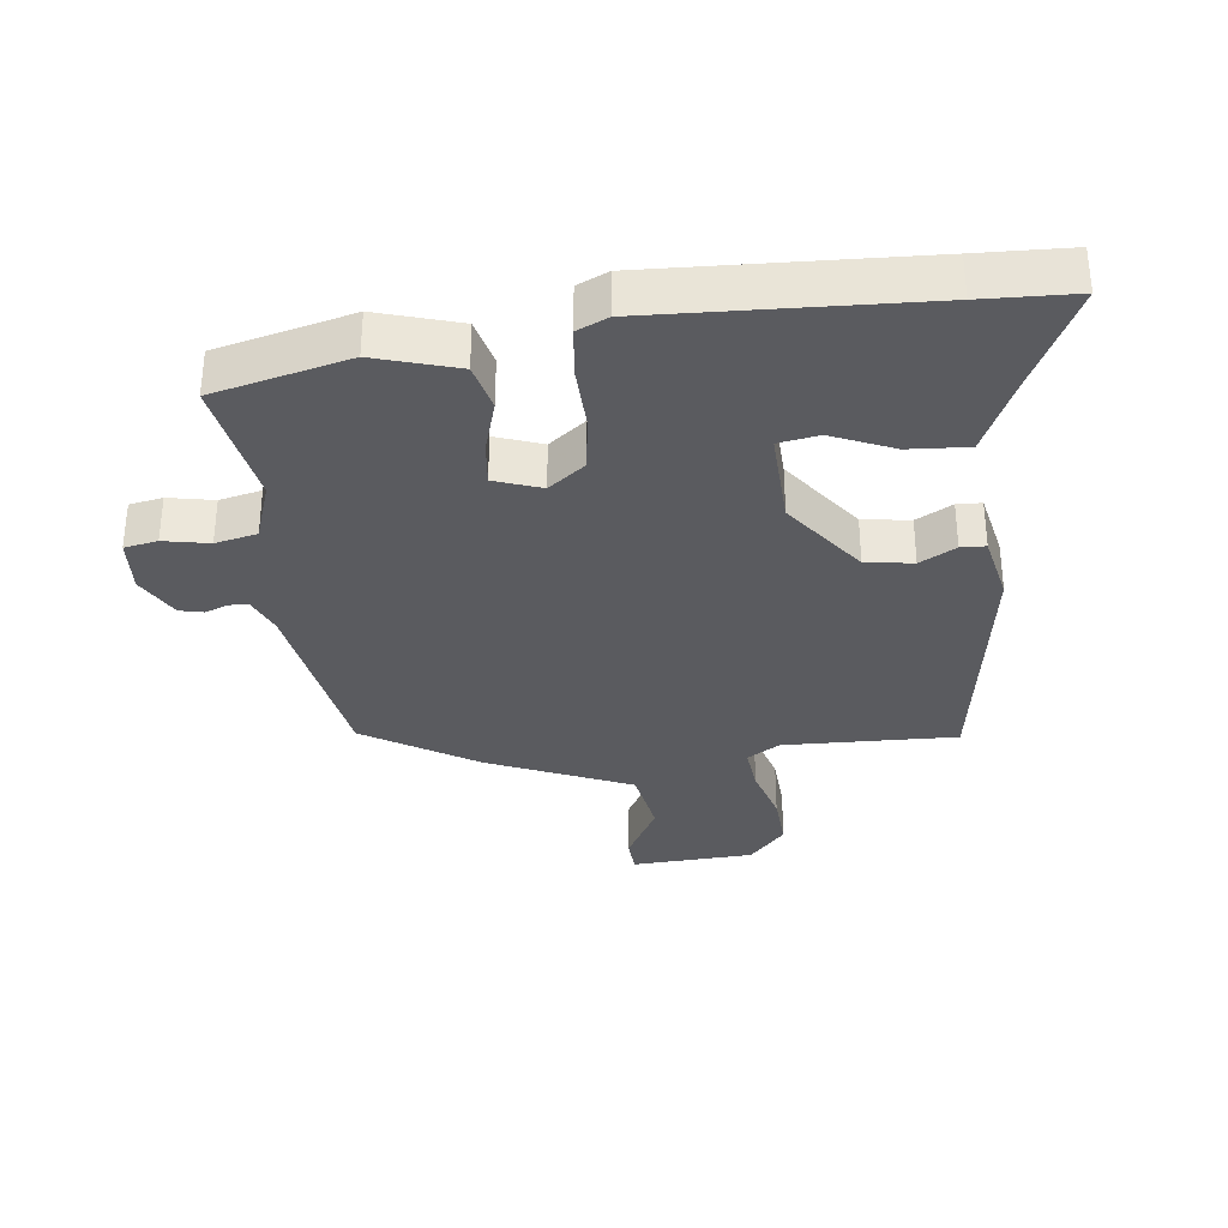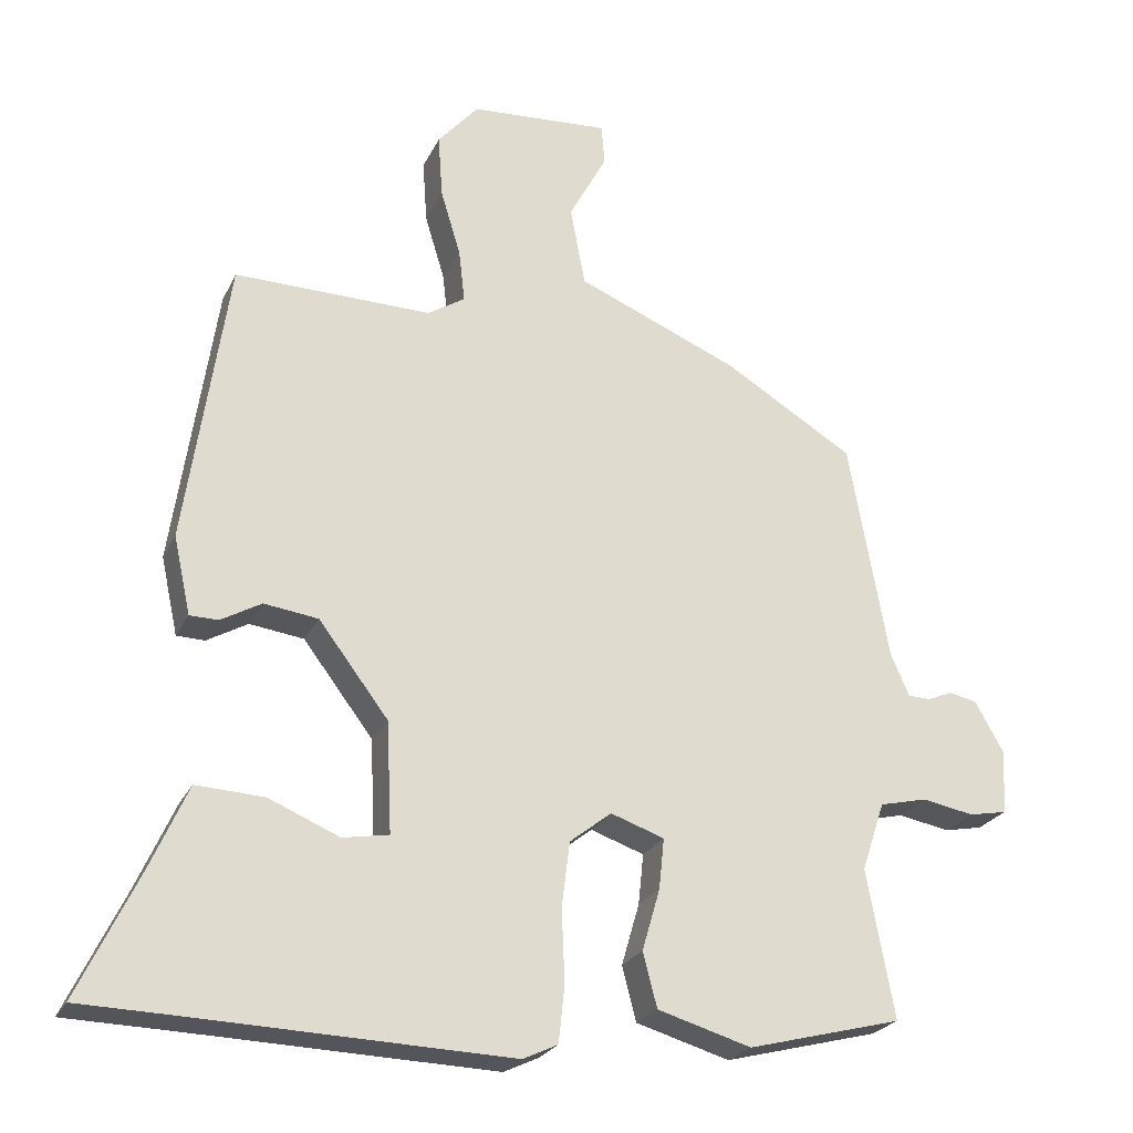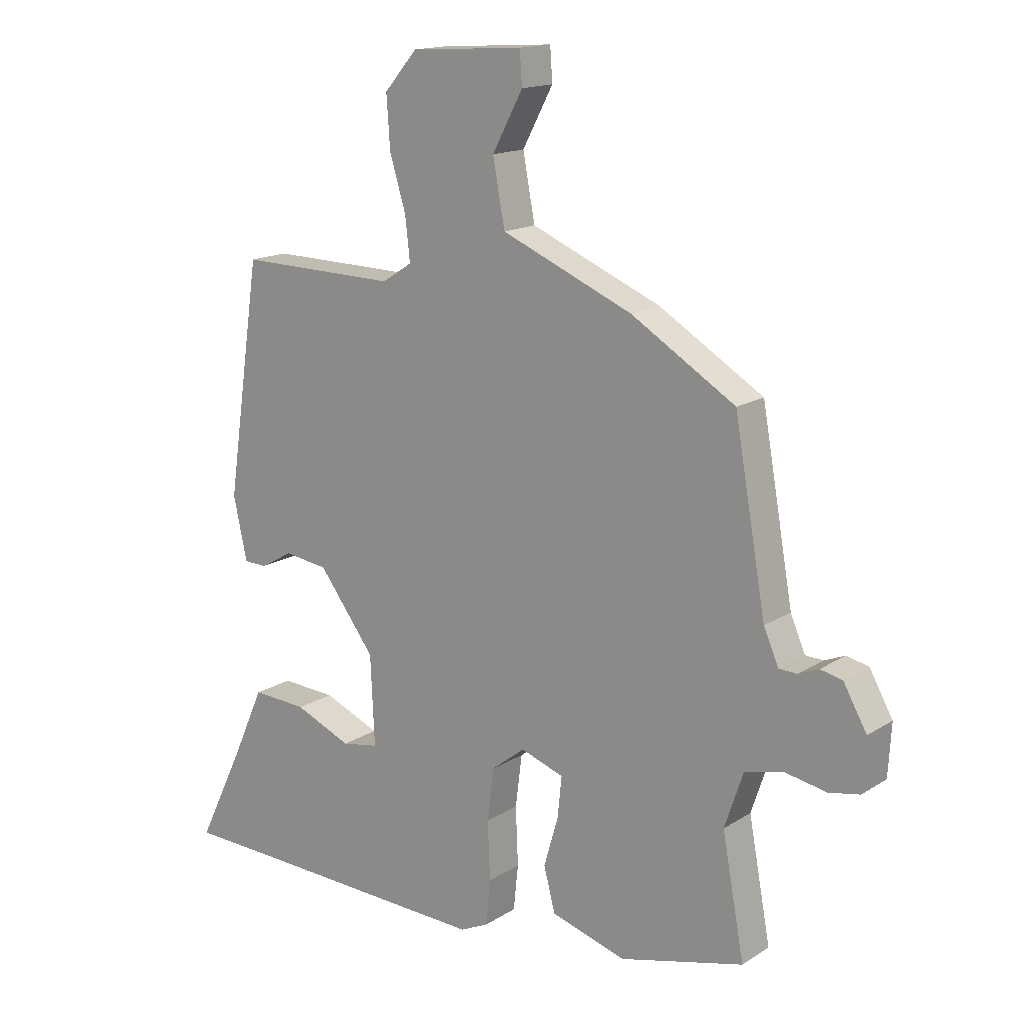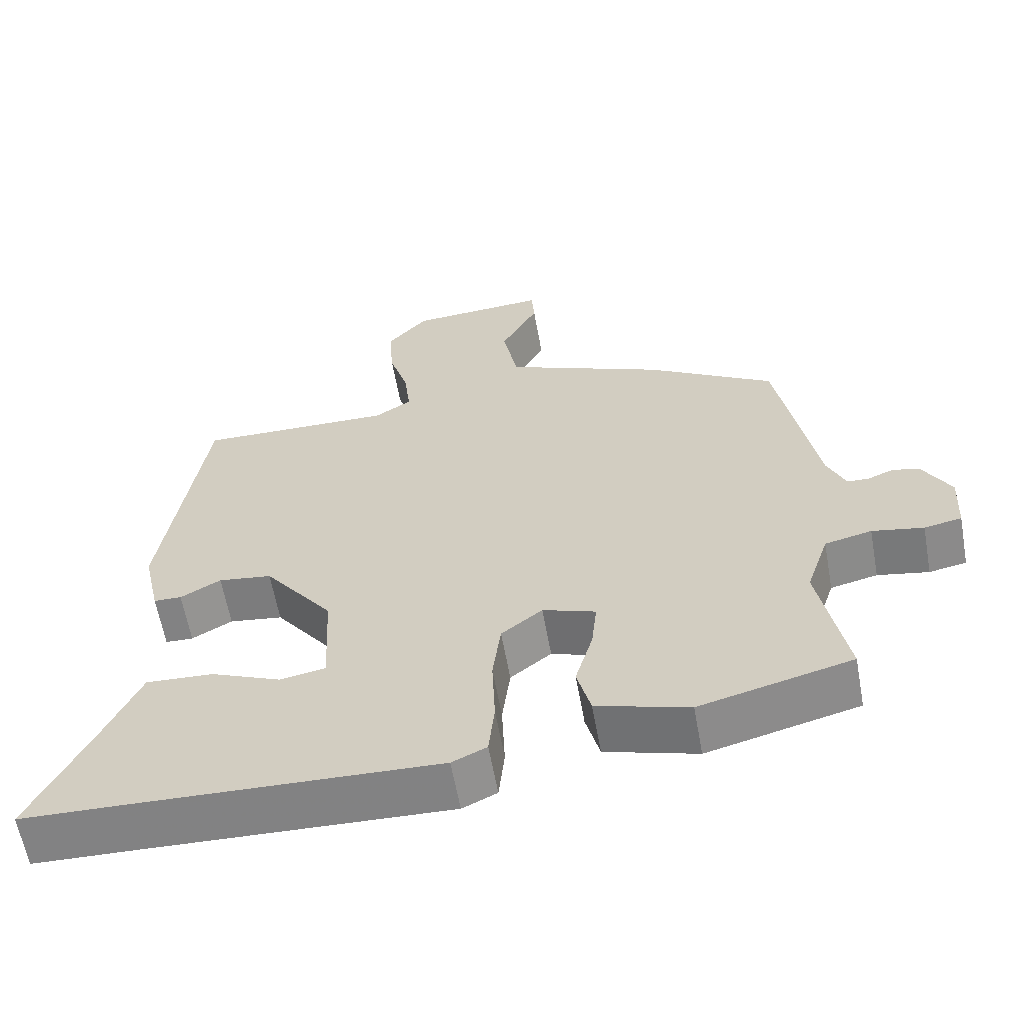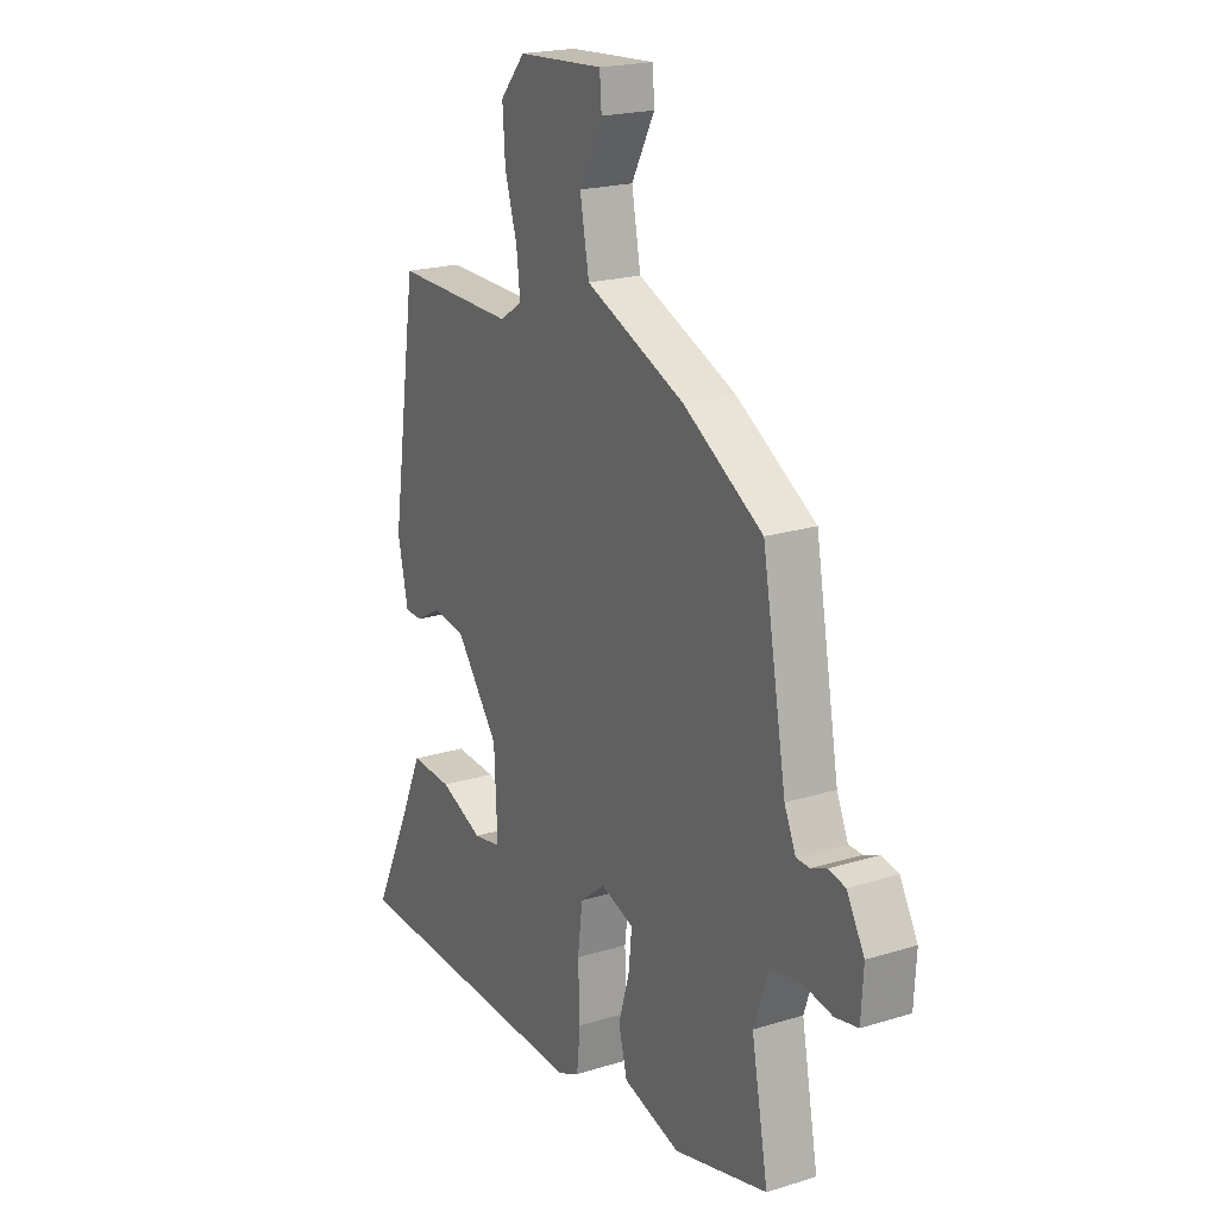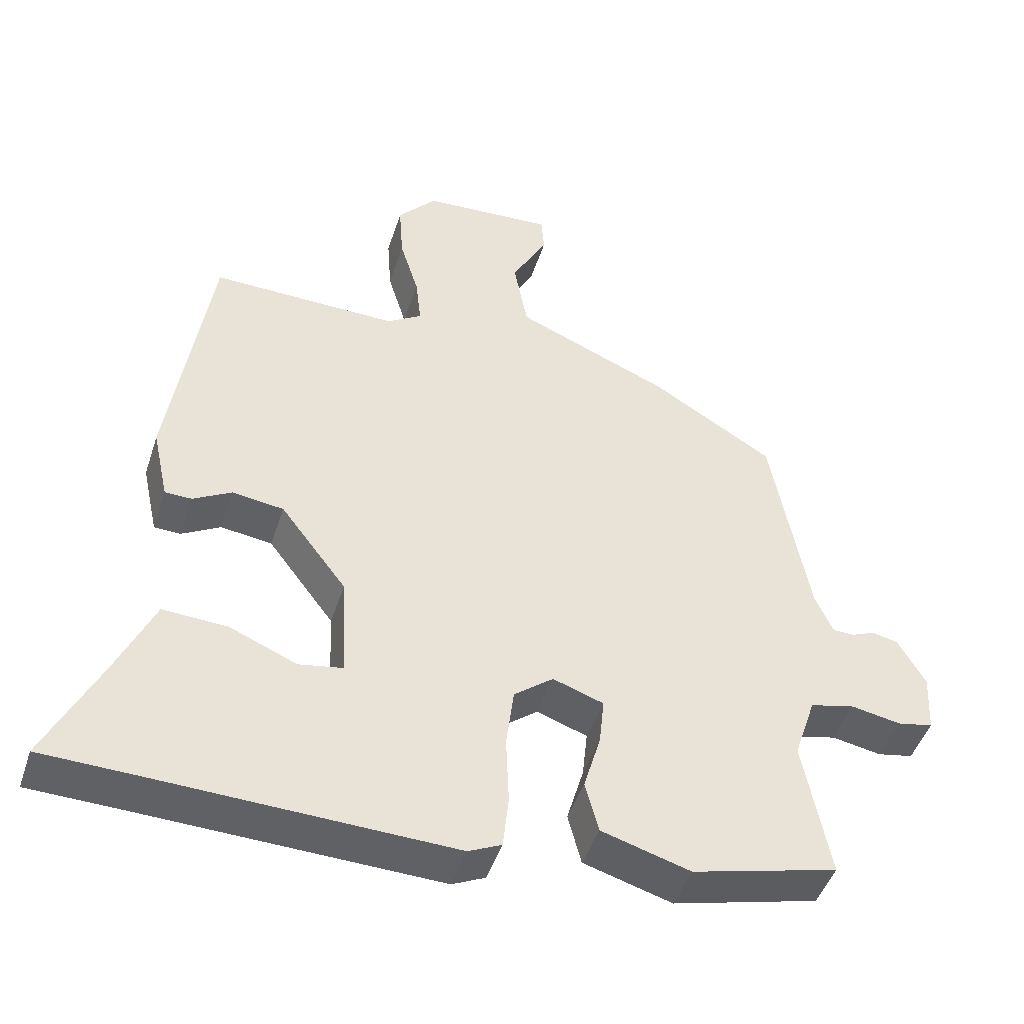
<metadata>
{"format":"obj","ext":"obj","renderer":"f3d","projection":"perspective","resolution":1024,"background":"white","views":[{"elev":-33.3,"azim":-173.8,"up":"+Y"},{"elev":-24.2,"azim":-20.6,"up":"+Z"},{"elev":15.6,"azim":37.7,"up":"+Z"},{"elev":-61.3,"azim":10.2,"up":"+Z"},{"elev":20.5,"azim":60.6,"up":"+Z"},{"elev":-46.7,"azim":-17.8,"up":"+Z"}]}
</metadata>
<code>
v 0.496 0.07 -0.422
v 0.289 0.07 -0.475
v 0.163 0.07 -0.438
v 0.144 0.07 -0.365
v 0.168 0.07 -0.282
v 0.175 0.07 -0.214
v 0.103 0.07 -0.189
v 0.047 0.07 -0.233
v 0.036 0.07 -0.32
v 0.04 0.07 -0.418
v 0.032 0.07 -0.494
v -0.015 0.07 -0.516
v -0.426 0.07 -0.502
v -0.569 0.07 -0.498
v -0.49 0.07 -0.334
v -0.438 0.07 -0.218
v -0.346 0.07 -0.223
v -0.251 0.07 -0.263
v -0.189 0.07 -0.252
v -0.196 0.07 -0.103
v -0.29 0.07 0.021
v -0.363 0.07 0.031
v -0.418 0.07 0
v -0.456 0.07 0.001
v -0.479 0.07 0.106
v -0.422 0.07 0.493
v -0.156 0.07 0.488
v -0.106 0.07 0.52
v -0.114 0.07 0.591
v -0.141 0.07 0.68
v -0.147 0.07 0.766
v -0.092 0.07 0.829
v 0.096 0.07 0.841
v 0.1 0.07 0.786
v 0.049 0.07 0.691
v 0.069 0.07 0.584
v 0.288 0.07 0.492
v 0.462 0.07 0.386
v 0.515 0.07 0.089
v 0.54 0.07 0.032
v 0.57 0.07 0.031
v 0.604 0.07 0.045
v 0.641 0.07 0.037
v 0.68 0.07 -0.032
v 0.675 0.07 -0.118
v 0.624 0.07 -0.128
v 0.554 0.07 -0.115
v 0.49 0.07 -0.13
v 0.459 0.07 -0.223
v 0.496 0 -0.422
v 0.289 0 -0.475
v 0.163 0 -0.438
v 0.144 0 -0.365
v 0.168 0 -0.282
v 0.175 0 -0.214
v 0.103 0 -0.189
v 0.047 0 -0.233
v 0.036 0 -0.32
v 0.04 0 -0.418
v 0.032 0 -0.494
v -0.015 0 -0.516
v -0.426 0 -0.502
v -0.569 0 -0.498
v -0.49 0 -0.334
v -0.438 0 -0.218
v -0.346 0 -0.223
v -0.251 0 -0.263
v -0.189 0 -0.252
v -0.196 0 -0.103
v -0.29 0 0.021
v -0.363 0 0.031
v -0.418 0 0
v -0.456 0 0.001
v -0.479 0 0.106
v -0.422 0 0.493
v -0.156 0 0.488
v -0.106 0 0.52
v -0.114 0 0.591
v -0.141 0 0.68
v -0.147 0 0.766
v -0.092 0 0.829
v 0.096 0 0.841
v 0.1 0 0.786
v 0.049 0 0.691
v 0.069 0 0.584
v 0.288 0 0.492
v 0.462 0 0.386
v 0.515 0 0.089
v 0.54 0 0.032
v 0.57 0 0.031
v 0.604 0 0.045
v 0.641 0 0.037
v 0.68 0 -0.032
v 0.675 0 -0.118
v 0.624 0 -0.128
v 0.554 0 -0.115
v 0.49 0 -0.13
v 0.459 0 -0.223
f 45 46 47
f 44 45 47
f 43 44 47
f 42 43 47
f 41 42 47
f 40 41 47 48
f 39 40 48 49
f 38 39 49
f 37 38 49
f 36 37 49
f 33 34 35
f 32 33 35
f 31 32 35
f 30 31 35
f 29 30 35
f 28 29 35 36
f 36 49 1
f 28 36 1
f 27 28 1
f 25 26 27
f 24 25 27
f 23 24 27
f 22 23 27
f 15 16 17 18
f 15 18 19
f 14 15 19
f 13 14 19
f 12 13 19
f 11 12 19
f 10 11 19
f 9 10 19
f 8 9 19 20
f 3 4 5
f 2 3 5
f 1 2 5
f 1 5 6
f 27 1 6
f 21 22 27
f 20 21 27
f 8 20 27
f 7 8 27
f 6 7 27
f 96 95 94
f 96 94 93
f 96 93 92
f 96 92 91
f 96 91 90
f 97 96 90 89
f 98 97 89 88
f 98 88 87
f 98 87 86
f 98 86 85
f 84 83 82
f 84 82 81
f 84 81 80
f 84 80 79
f 84 79 78
f 85 84 78 77
f 50 98 85
f 50 85 77
f 50 77 76
f 76 75 74
f 76 74 73
f 76 73 72
f 76 72 71
f 67 66 65 64
f 68 67 64
f 68 64 63
f 68 63 62
f 68 62 61
f 68 61 60
f 68 60 59
f 68 59 58
f 69 68 58 57
f 54 53 52
f 54 52 51
f 54 51 50
f 55 54 50
f 55 50 76
f 76 71 70
f 76 70 69
f 76 69 57
f 76 57 56
f 76 56 55
f 1 50 51 2
f 2 51 52 3
f 3 52 53 4
f 4 53 54 5
f 5 54 55 6
f 6 55 56 7
f 7 56 57 8
f 8 57 58 9
f 9 58 59 10
f 10 59 60 11
f 11 60 61 12
f 12 61 62 13
f 13 62 63 14
f 14 63 64 15
f 15 64 65 16
f 16 65 66 17
f 17 66 67 18
f 18 67 68 19
f 19 68 69 20
f 20 69 70 21
f 21 70 71 22
f 22 71 72 23
f 23 72 73 24
f 24 73 74 25
f 25 74 75 26
f 26 75 76 27
f 27 76 77 28
f 28 77 78 29
f 29 78 79 30
f 30 79 80 31
f 31 80 81 32
f 32 81 82 33
f 33 82 83 34
f 34 83 84 35
f 35 84 85 36
f 36 85 86 37
f 37 86 87 38
f 38 87 88 39
f 39 88 89 40
f 40 89 90 41
f 41 90 91 42
f 42 91 92 43
f 43 92 93 44
f 44 93 94 45
f 45 94 95 46
f 46 95 96 47
f 47 96 97 48
f 48 97 98 49
f 49 98 50 1

</code>
